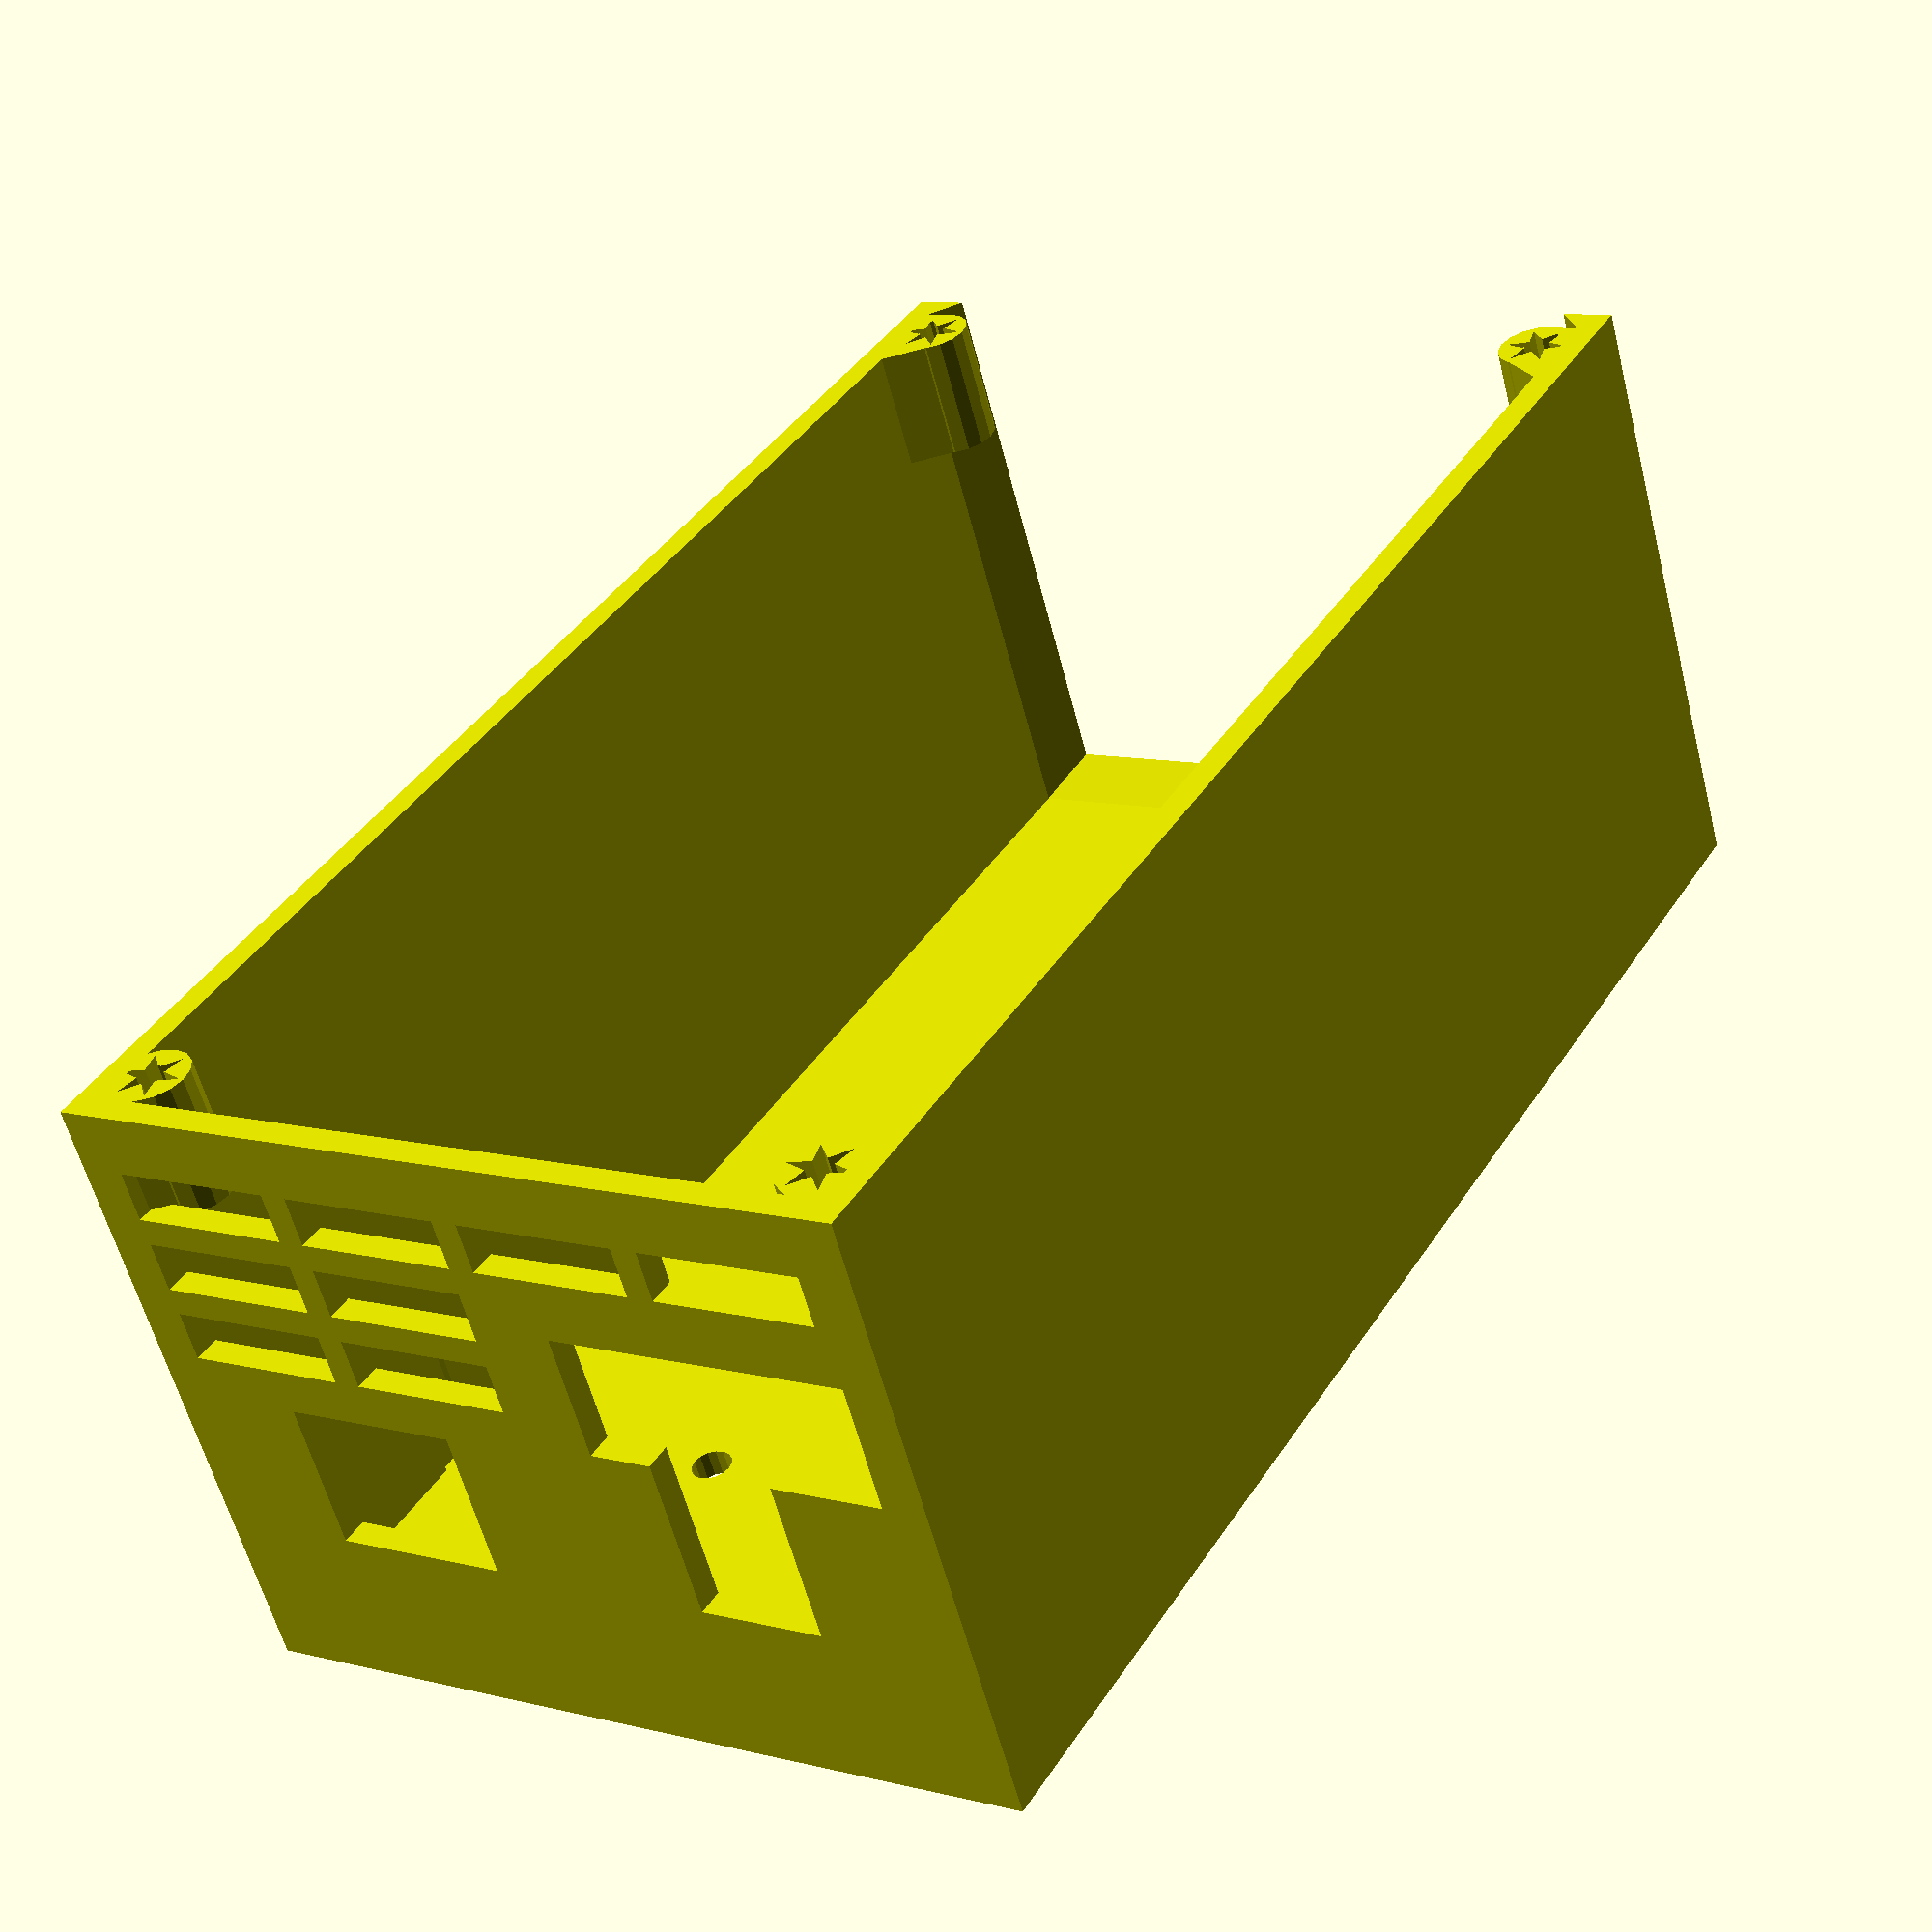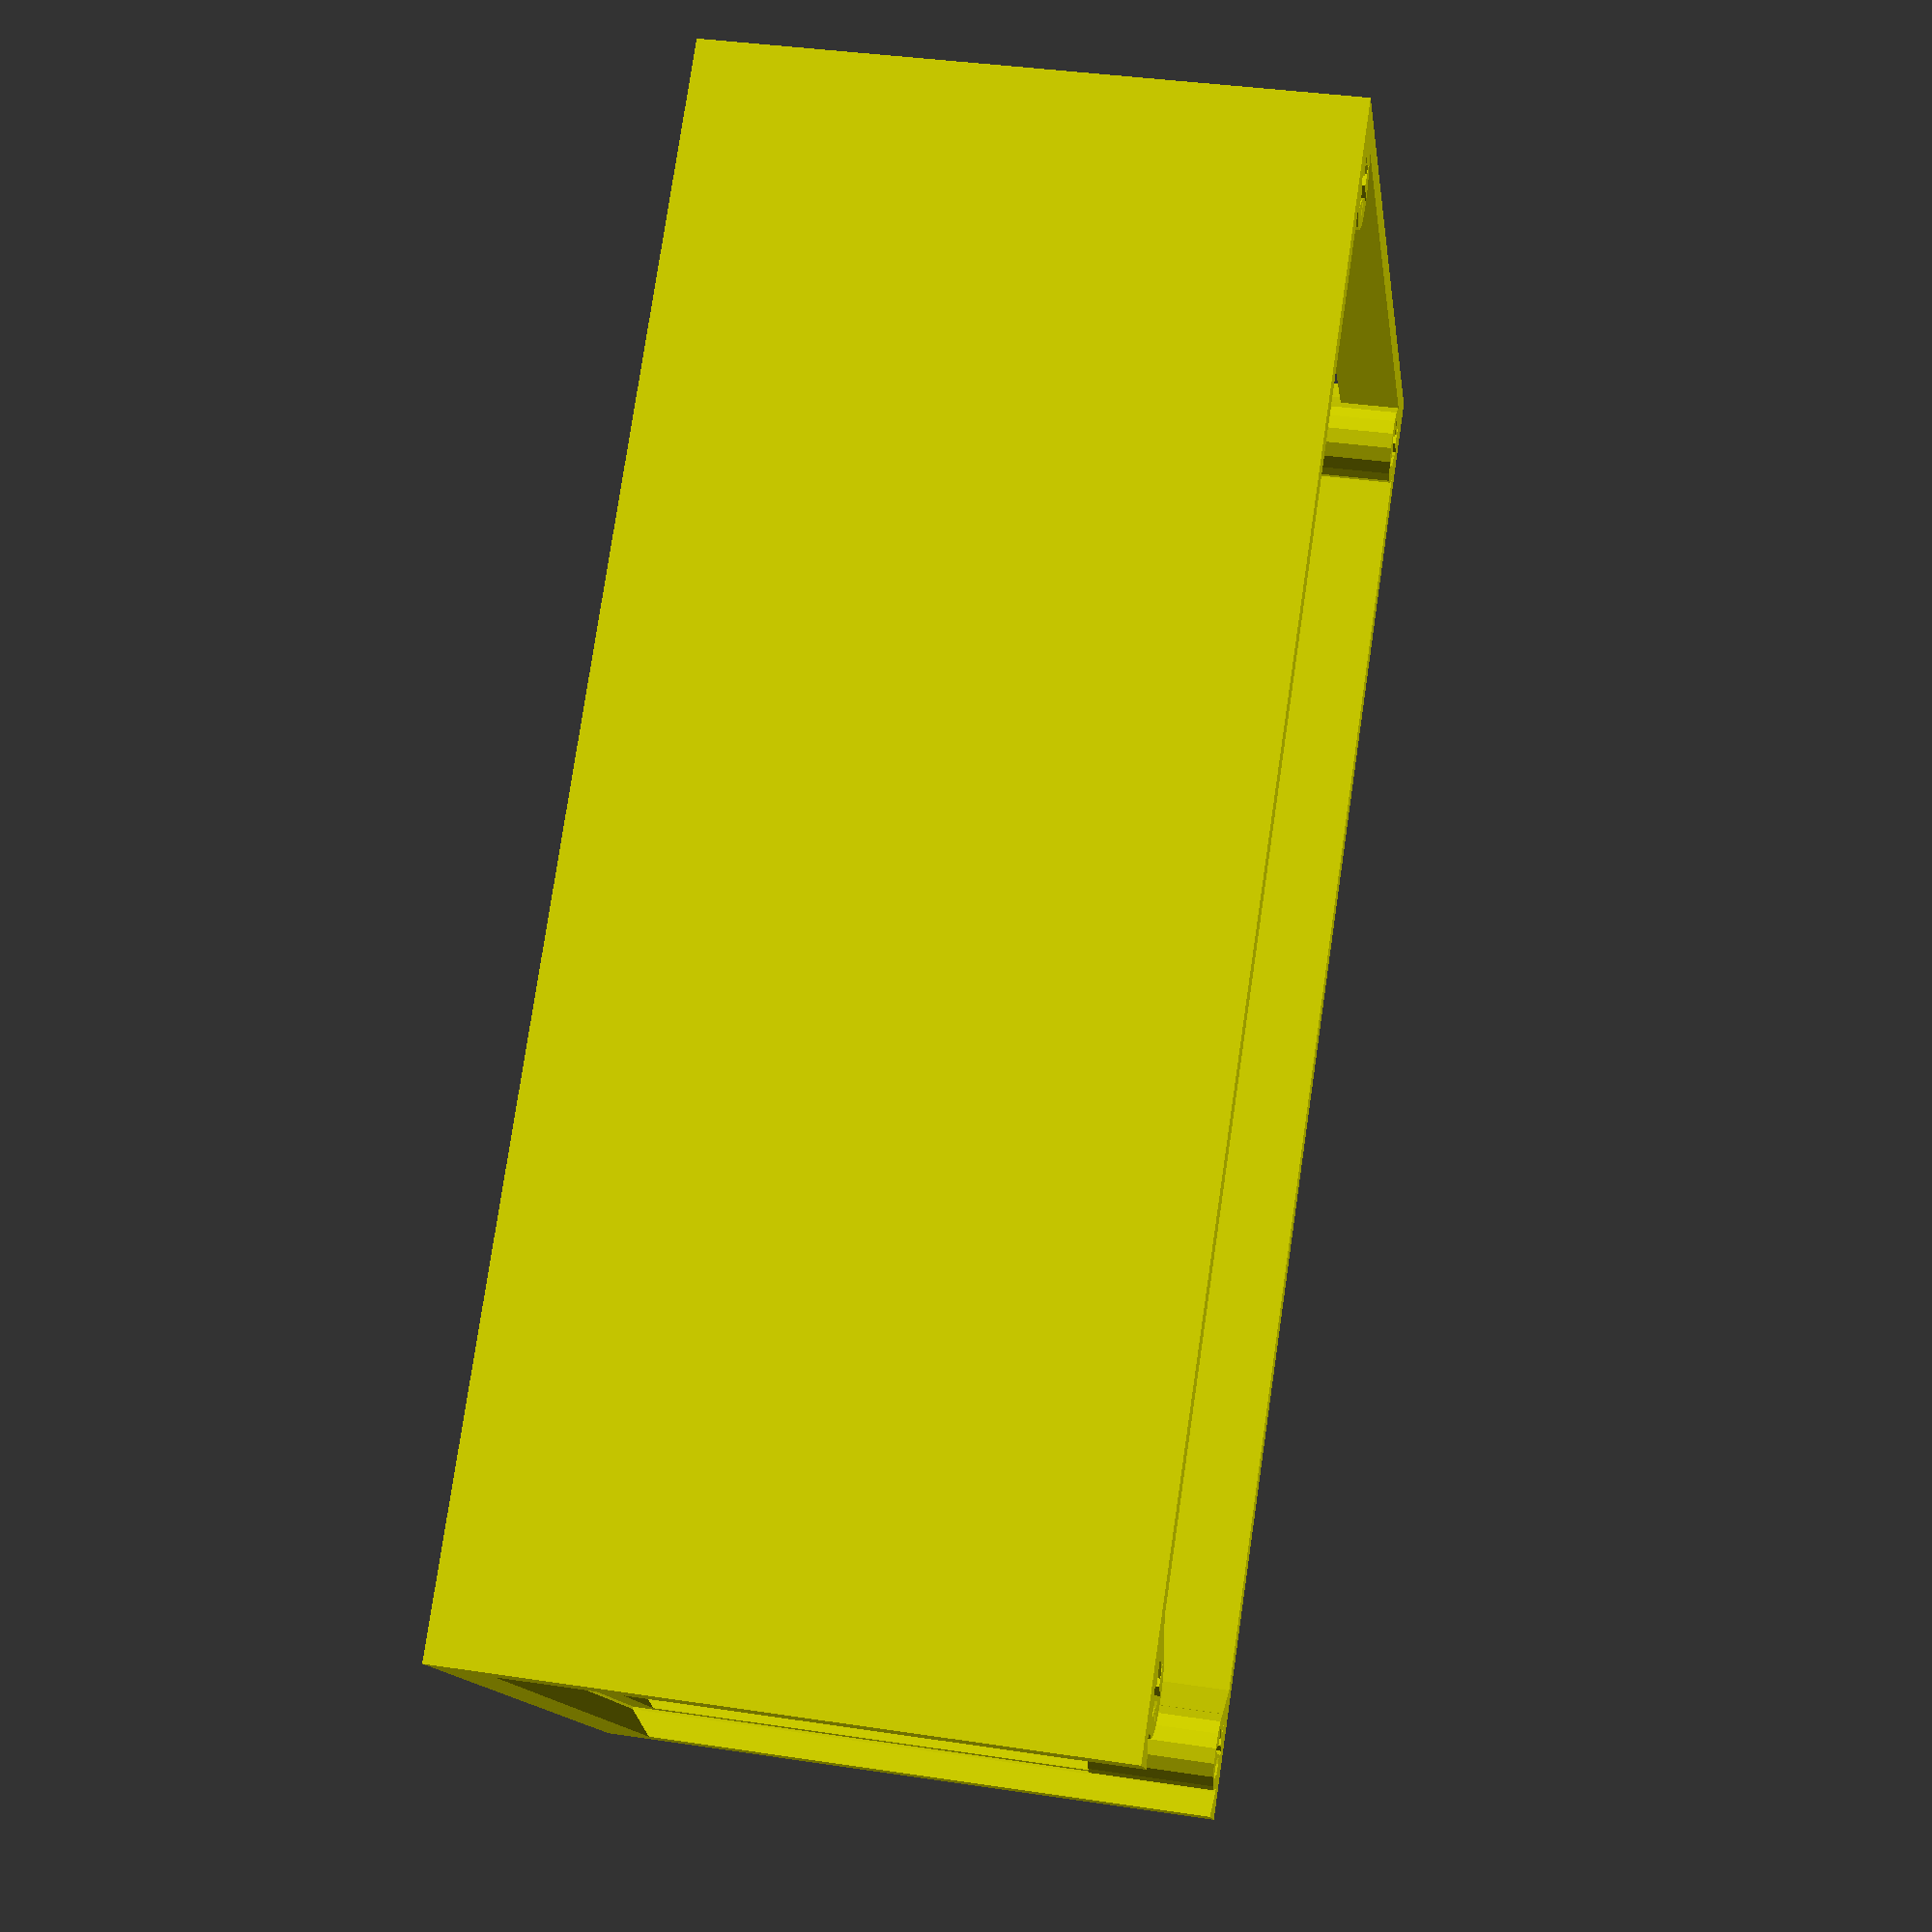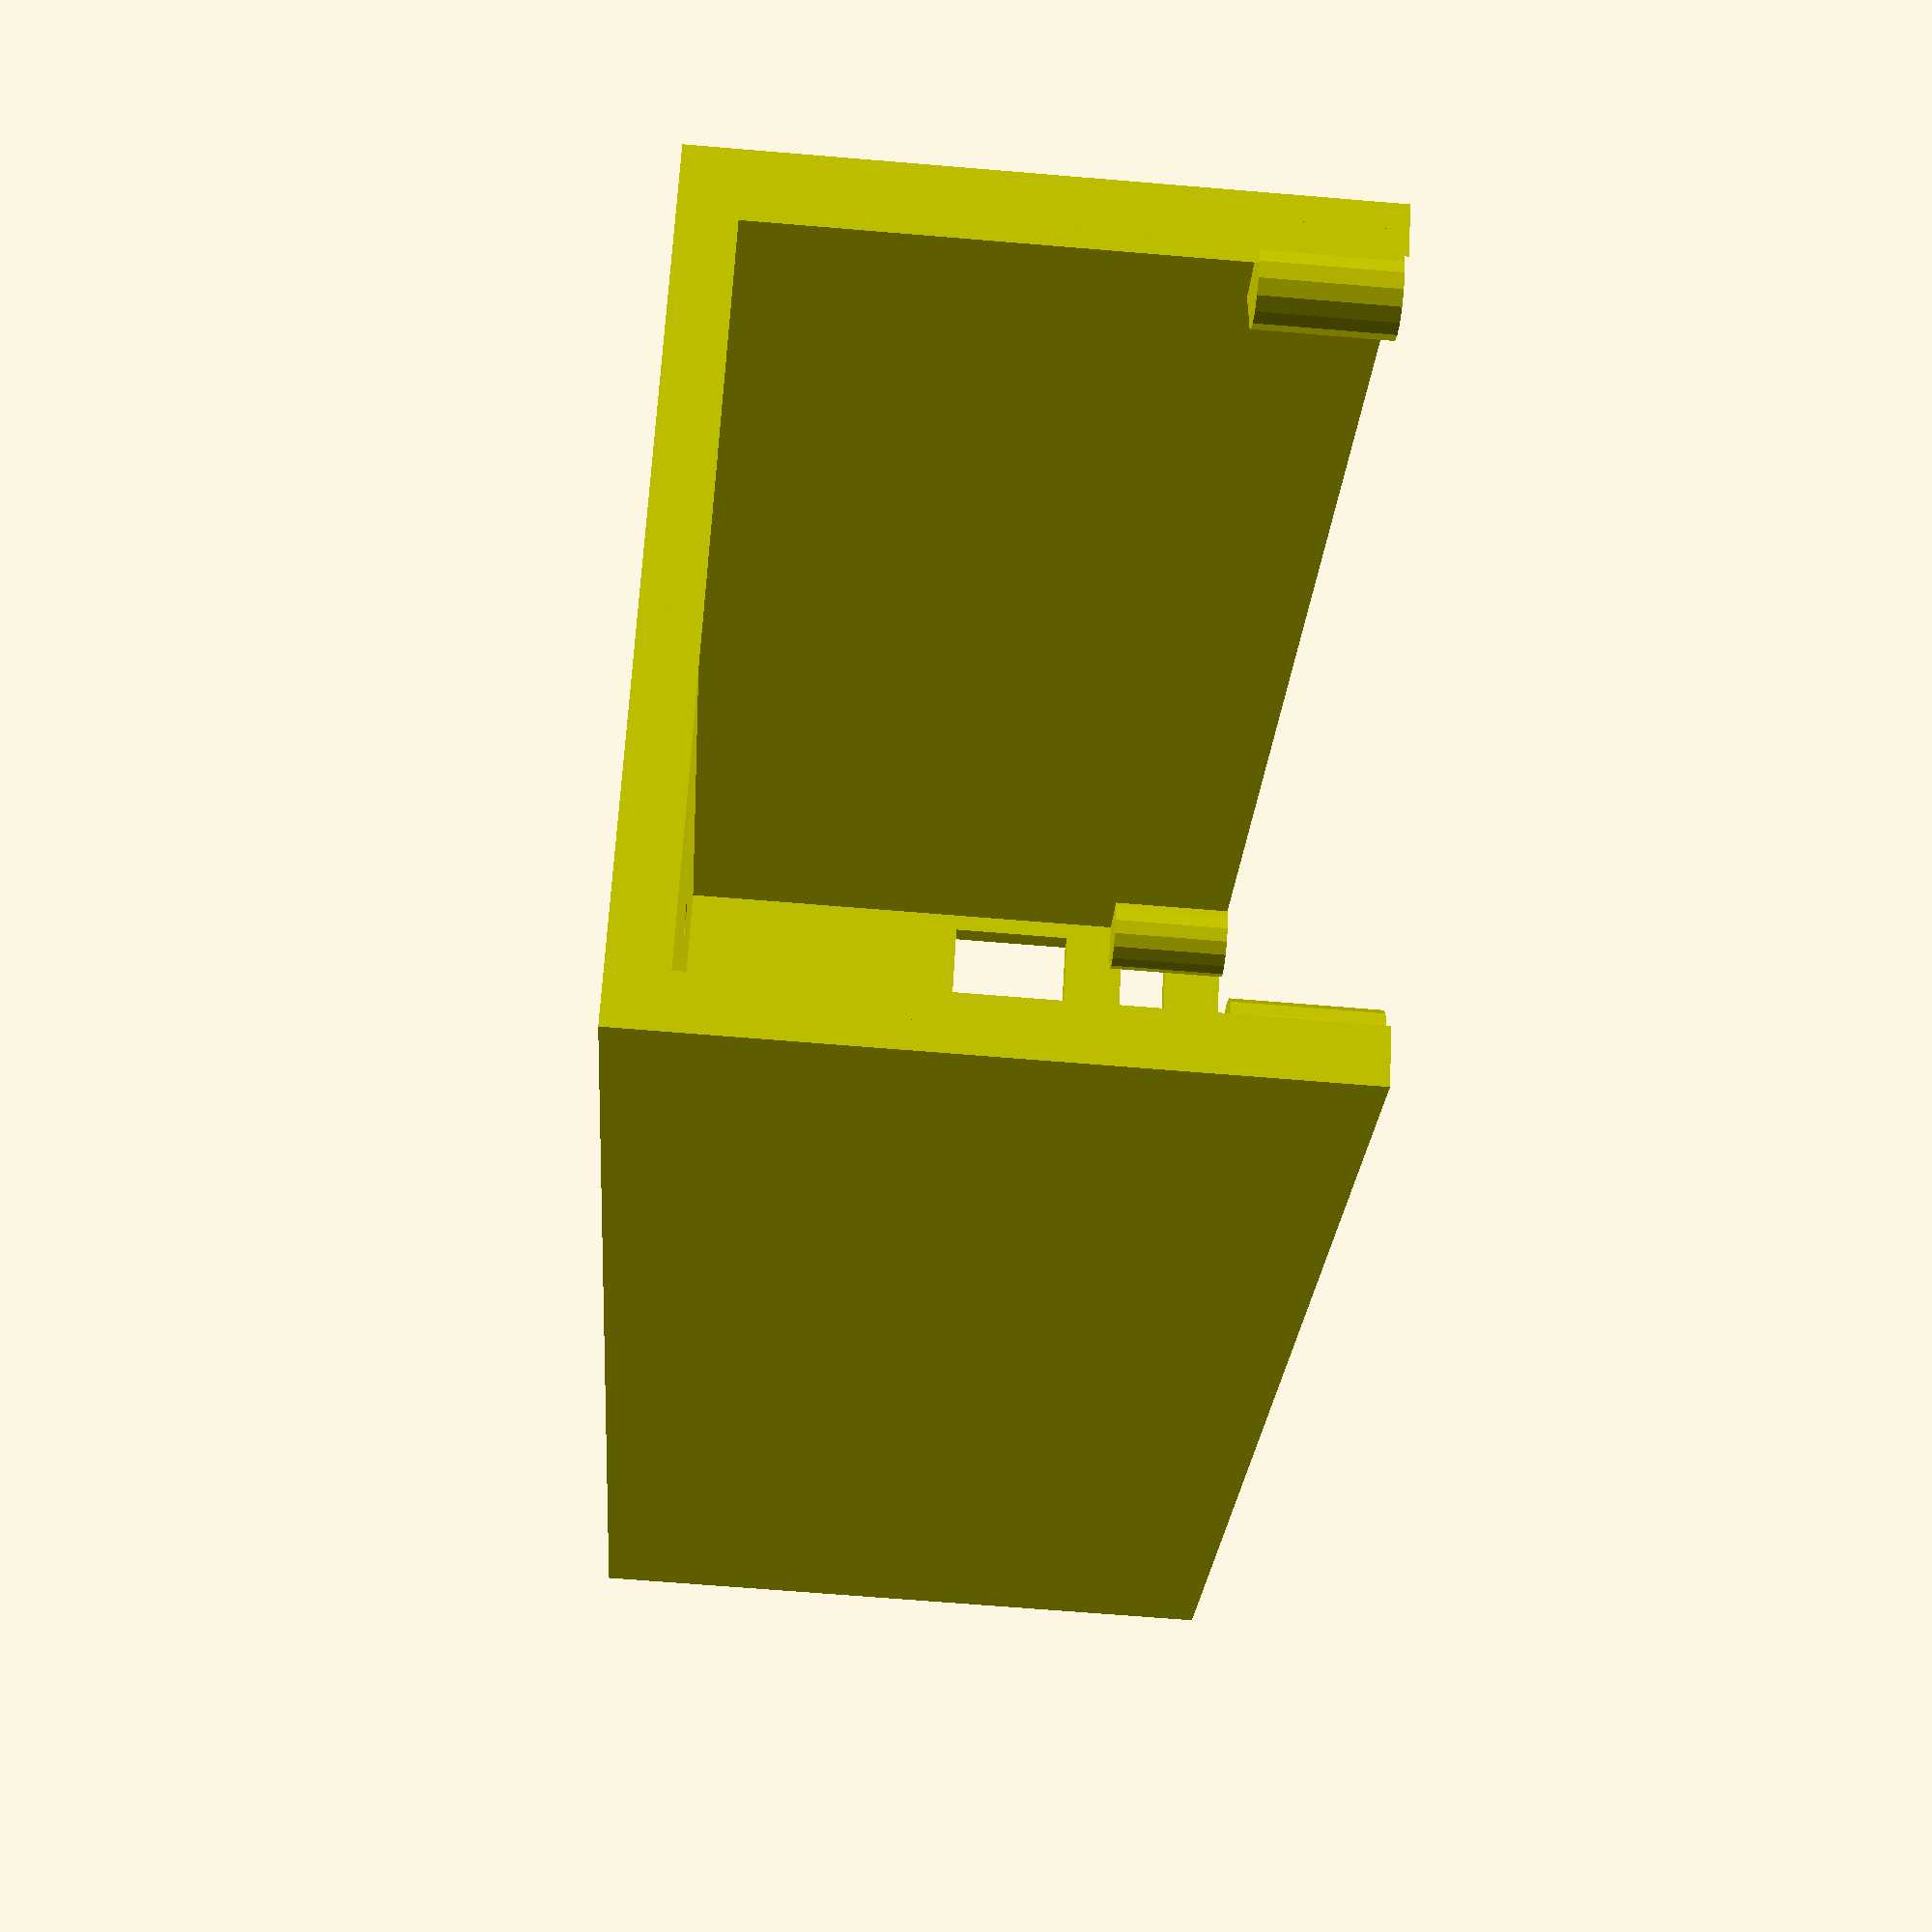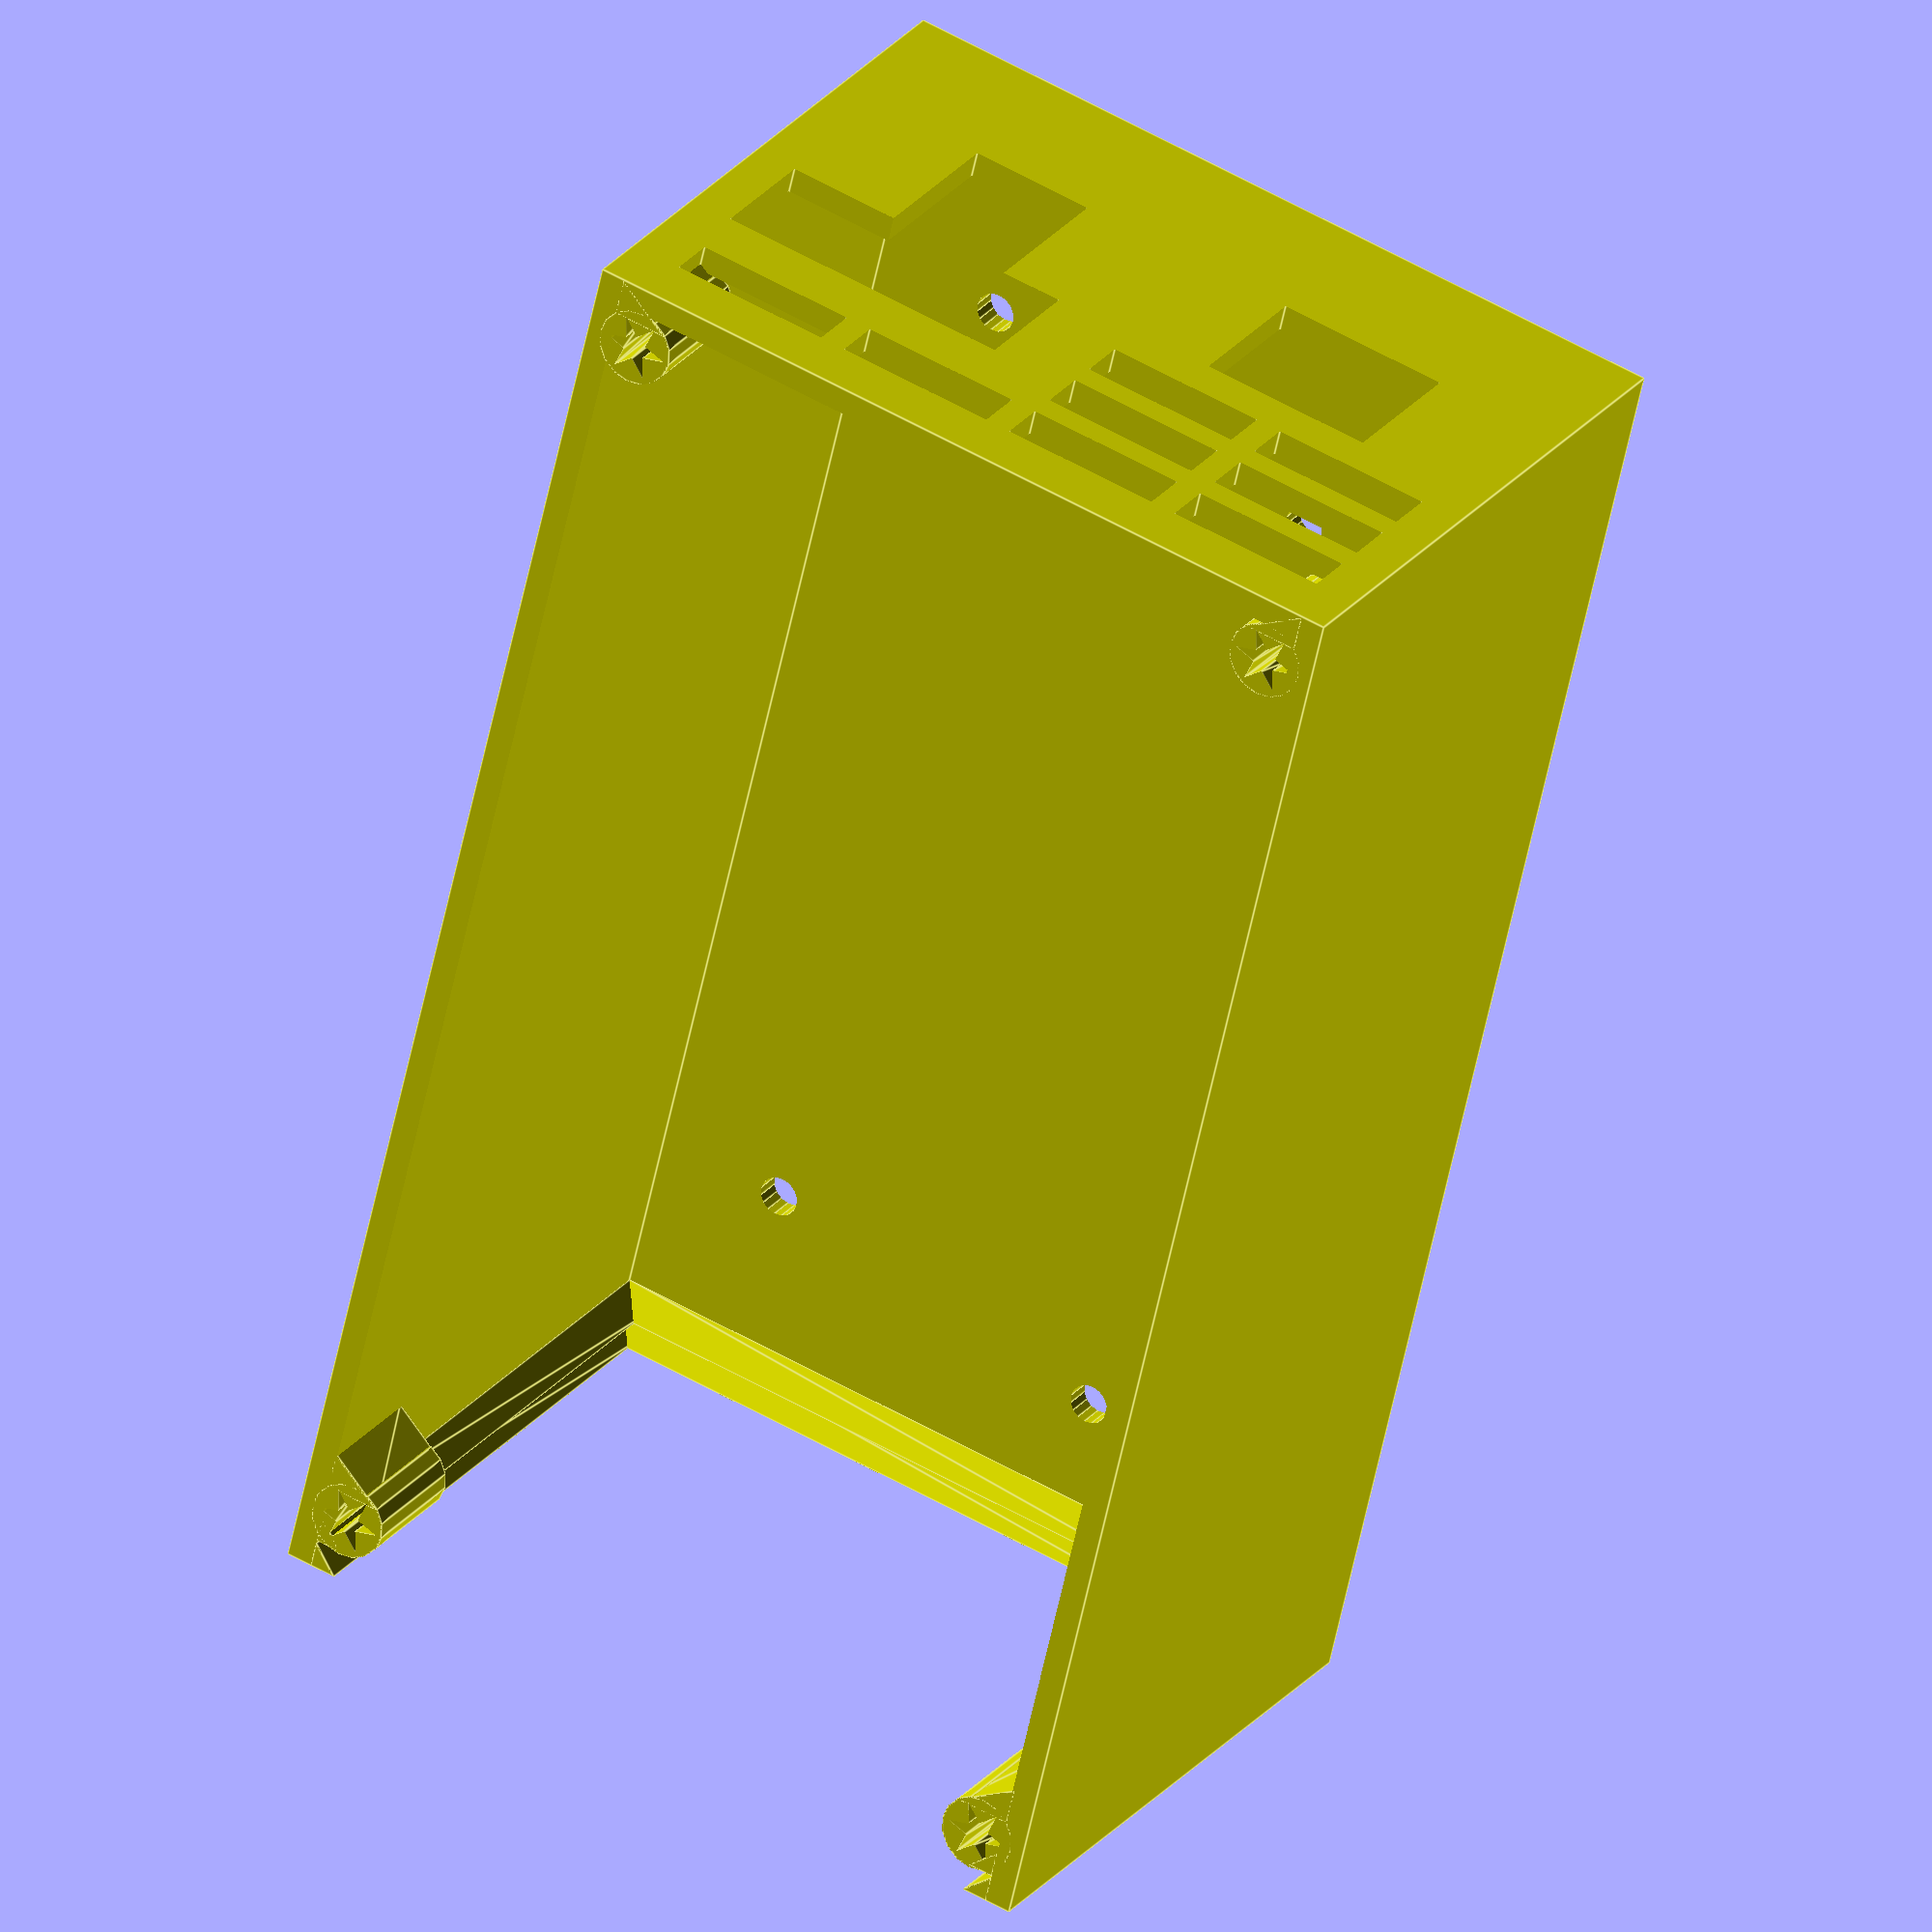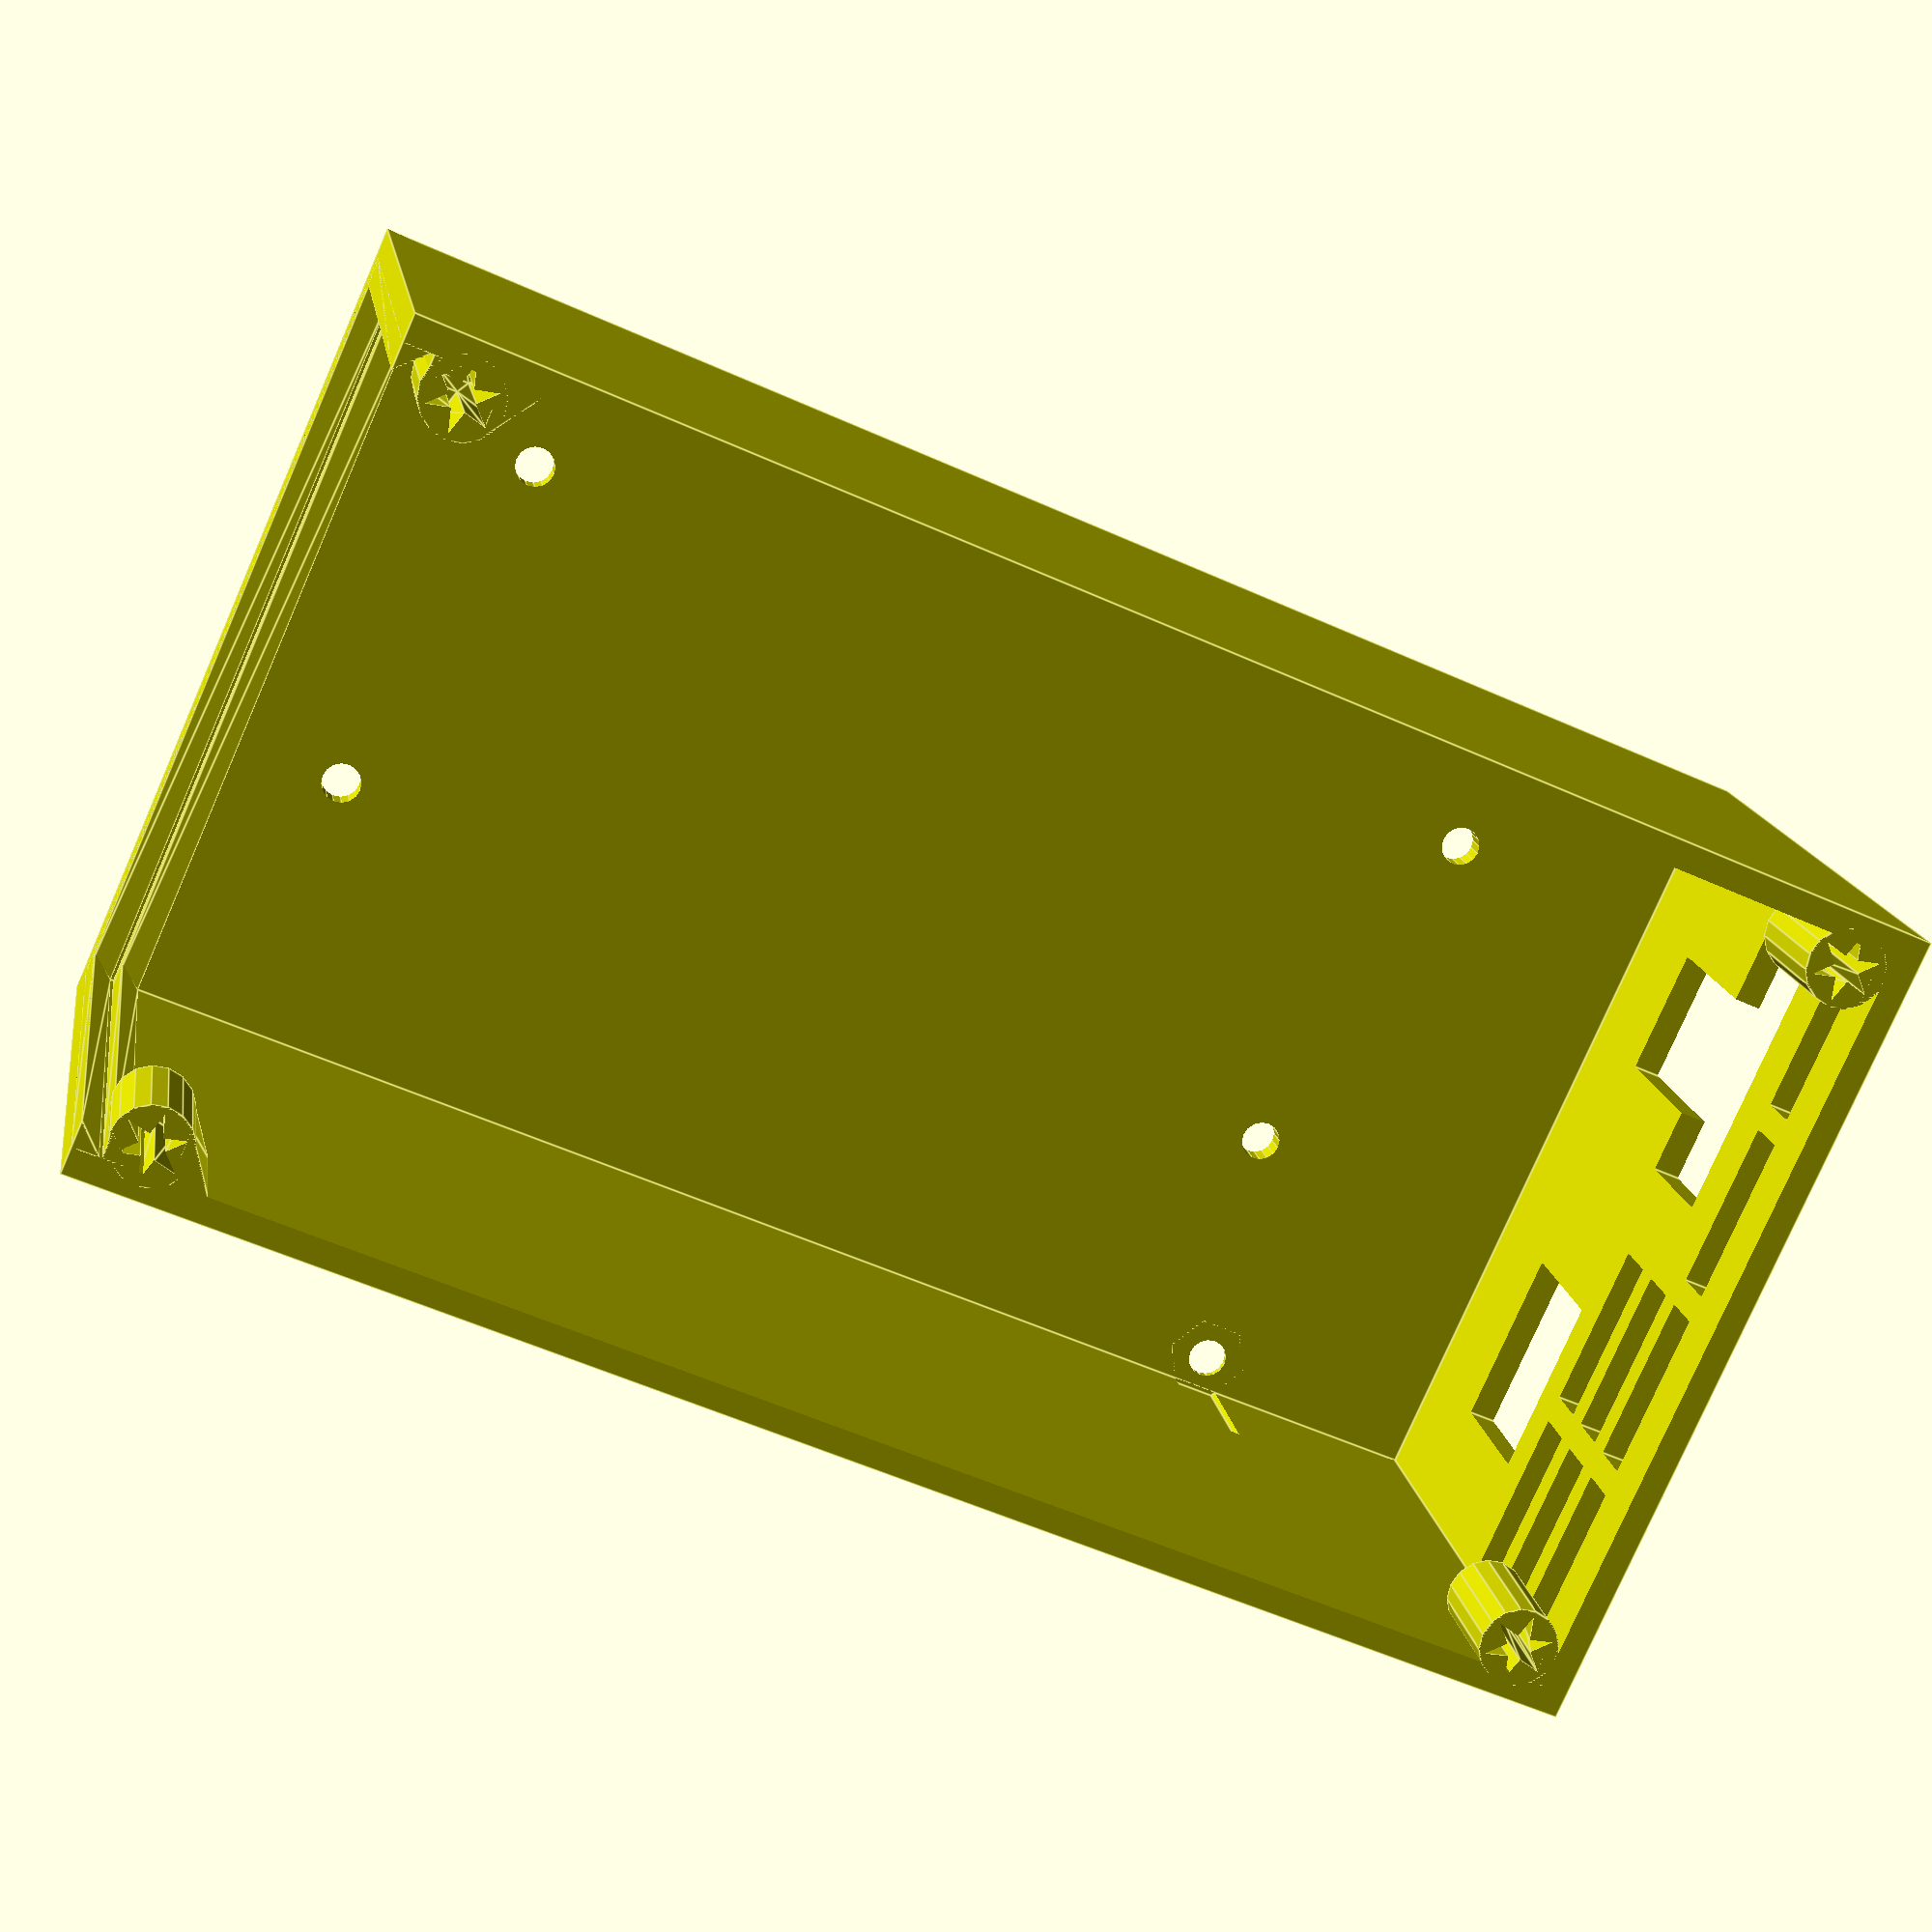
<openscad>
// Sliding Project box V1.2, now with screw holes!
// John Newman, 25th November 2011
//
// Remixed by Gyrobot to reduce the height be 10mm and increase the length by 10mm. Moved fan vents onto end plate.
//
// This Sliding lid box parameterised for RAMPS 1.4
//
// A parameterised enclosure for electronic projects, with support for PCB slots, Screw holes and blocks
// and apertures in the lid and 'top' end.
// The lid slides on, which holds your PCB(s) in.
// Apertures are added with code in the modules "HoleInLid" and "HoleInEnd". See the comments.

// качество отверстий
$fn=16;
// Outside dimensions of the box, and other structural dimensions
OutL = 120;// Length in mm
OutW = 65.5;	// Width in mm
OutD = 52;// Depth in mm
WallT = 2.1;// Wall thickness (mm)

// расстояние между коробкой и крышкой для печати, а также увеличение диаметра отверстий.
Allow = 0.2;		// Allowance for fit of the lid. A gap around it, and elsewhere.

//color([1,0,0,1])cube([OutL,OutW,OutD],true);
// Screw fasteners are positioned by defining their centre , below the top external surface
// They will be positioned on either side at that height. You have to make sure they are not in a PCB slot!
Screws1 = WallT;//48 ;	// Position of top screws
Screws2 = WallT;//6.5;	// Second set of screws
// Optionally specify the screw hole diameter, to have the holes 'printed'. Otherwise drill them...
ScrewH = 2.0;	// Screw hole diameter, in base
ScrewL = 3+Allow;	// Screw hole diameter, in lid
// Plastic blocks to screw into
ScrewD = 10;	// Depth of screw block (which the screw goes into)
ScrewW = 6+Allow;	// Width of Screw block, and of countersink in lid

// More obscure parameters
//BRad = 4;		// Radius of curvature, box edges (mm)
// For wide boxes (>50/60mm) you may want to use this, or make WallT larger for rigidity.
//Ridge = 0;		// Depth of reinforcing ridge at end of base. 0 to suppress, is WallT multiplier. (not mm!) e.g 1.5

// размеры подпорки под крышку (в мм)
Sdepth = 1.0;	// Depth of support ribs for Lid and PCB (mm)
Swidth = 1.5;
// размеры треугольного профиля (в мм)
RHeight = WallT;//3.0;	// Top ridge height
RWidth = WallT;//2.0;	// Top ridge width (out over the box)

// http://blog.arduino.cc/2011/01/05/nice-drawings-of-the-arduino-uno-and-mega-2560/
// or sibrap/specs/arduino_mega_drawing.svg
// sizes in mils (0.001")
k=25.4/1000;
Arduino1 = [550,100]*k;
Arduino2 = [3800,100]*k;
Arduino3 = [600,2000]*k;
Arduino4 = [3550,2000]*k;

echo(Arduino1);
echo(Arduino2);
echo(Arduino3);
echo(Arduino4);
// *******************************  View / render options ********************************

// КОМПИЛИРОВАТЬ ТУТ
part1(); // коробка
//part2(); // крышка

// ------box part 1------
module part1() {
a=25;
b=9;

color([0.8,0.8,0])
difference() {
pbox();
translate([-OutL/2+a,b,-OutD/2-1]){
cylinder(r=ScrewL/2,h=OutD);
translate([82,0,0])cylinder(r=ScrewL/2,h=OutD);
}
translate([-OutL/2+6,-OutW/2+10,-OutD/2-1]){
translate(Arduino1)cylinder(r=ScrewL/2,h=OutD);
translate(Arduino2)cylinder(r=ScrewL/2,h=OutD);
translate(Arduino3)translate([0,0,1])countersink();
translate(Arduino3)translate([0,0,WallT+1])specnut();
//translate(Arduino4)cylinder(r=ScrewL/2,h=OutD);
}
}
}
// ------end box part 1------

// FreeCad positioning
// ------box part 2------
module part2() {
// brim width
dr=3;
// brim height
dh=1;
color([0,0,1])
rotate([0,180,0]) {
difference() {
union() {
pboxlid();
translate([0,0,-OutD/2+WallT]) holes(2.3+dr,3.5+dr,dh);
}
translate([0,0,-OutD/2-1]) holes(2.3,3.5,WallT+dh+2);
}
}

module holes(r1,r2,h) {
// table
translate([40,15,0])rbox(r2,1,h);
// motors
rbox(r2,35,h);
// endstops + cooler
translate([-40,15,0])rbox(r1,14,h);
}

module rbox(r,w,h) {
translate([-w/2,0,0])cylinder(r=r,h=h);
translate([-w/2,-r,0])cube([w,2*r,h]);
translate([w/2,0,0])cylinder(r=r,h=h);
}
}
// ------end box part 2------

// Print Box on on it's own
//translate([0,0,OutL/2-WallT]) rotate([0,-90,90]) pbox() ;  	// Rotate and position for printing


// Print Lid on it's own
//translate([0,0,OutD/2]) pboxlid() ;					// Rotate and position for printing


// Print both together (if they fit!)
//translate([0,-OutW/2-5,OutD/2]) pboxlid() ;
//translate([0,OutD/2+5,OutL/2-WallT]) rotate([0,-90,90]) pbox() ;

module specnut() {
difference() {
cylinder(10,r=(6.6+Allow)/2,$fn=6);
translate([0,0,-0.1])cylinder(10.2,r=ScrewL/2);
}
}

// ***************  Your modules to add apertures to  ***************************

// These two modules are where you can put function calls to create holes
// You should use the functions shown in comments, where the
// parameters are in measured from the top left (outside dimension) when looking at the surface (ext).
// Do a test, you'll see how it goes.
// X is across, Y is down, W is x width, D is y depth.

// вентилятор в крышке
module HoleInLid() {
//	lidround(x,y,w);		// for round holes, X & Y give the centre
//	lidrect(x,y,w,d);		// for rectangular holes, X & Y give the top left corner
	// Fan Mount holes
	lidround(OutW-10,OutL-8,4+Allow);
	lidround(OutW-42.5,OutL-8,4+Allow);
	lidround(OutW-10,OutL-40.5,4+Allow);
	lidround(OutW-42.5,OutL-40.5,4+Allow);

	// Air vent slots
	lidrect(OutW-34.5,OutL-8.5,16,2);
	lidrect(OutW-39,OutL-11.5,25,2);
	lidrect(OutW-41.5,OutL-14.5,30,2);

	lidrect(OutW-43,OutL-17.5,11,2);
	lidrect(OutW-21,OutL-17.5,11,2);

	lidrect(OutW-44.5,OutL-20.5,10,2);
	lidrect(OutW-18.5,OutL-20.5,10,2);

	lidrect(OutW-45.5,OutL-23.5,10,2);
	lidrect(OutW-17.5,OutL-23.5,10,2);

	lidrect(OutW-45.5,OutL-26.5,10,2);
	lidrect(OutW-17.5,OutL-26.5,10,2);

	lidrect(OutW-44.5,OutL-29.5,10,2);
	lidrect(OutW-18.5,OutL-29.5,10,2);

	lidrect(OutW-21,OutL-32.5,11,2);
	lidrect(OutW-43,OutL-32.5,11,2);

	lidrect(OutW-41.5,OutL-35.5,30,2);
	lidrect(OutW-39,OutL-38.5,25,2);
	lidrect(OutW-34.5,OutL-41.5,16,2);
}


// разъемы в коробке
module HoleInEnd() {
//	endround(x,y,w);		// for round holes, X & Y give the centre
//	endrect(x,y,w,d);		// for rectangular holes, X & Y give the top left corner
	translate([0,0,6]) {
	endrect(43,31,10,14) ;		// DC socket
	endrect(11,33,14,12);		// USB connector
	endrect(38,22,24,10);		// Power connector
//	endrect(43,19,2.5,4) ;		// 'teeth'
//	endrect(54.5,19,2.5,4) ;
	}

	// Vent slots
	endrect(3.5,7,12.9,4);
	endrect(18.5,7,12.9,4);
	endrect(33.5,7,12.9,4);
	endrect(48.5,7,12.9,4);

	endrect(3.5,13.2,12.9,4);
	endrect(18.5,13.2,12.9,4);
//	endrect(33.5,13.2,12.9,4);
//	endrect(48.5,13.2,12.9,4);

	endrect(3.5,19.4,12.9,4);
	endrect(18.5,19.4,12.9,4);
//	endrect(33.5,19.4,12.9,4);
//	endrect(48.5,19.4,12.9,4);
}


// **************** Main Box and Lid modules  *************************

// коробка
module pbox() {
	//blen = OutL-WallT*2 ;		// Len of box w/o endplate
	//rheight = WallT * Ridge ;	// Ridge height, if any
	//slen = OutW-WallT*2+0.2  ;	// Lib support at end length
	union () {
		difference() {
			translate([0,0,-WallT/2])cube([OutL,OutW,OutD-WallT],true);
			translate([WallT,0,WallT]) cube([OutL,OutW-(WallT*2),OutD],true);
			HoleInEnd();
		}
		// Add a ridge around the top to hold the lid on
		topridge(OutL/2-RHeight/2);
		// Add support to hold the lid up at the sides
		topridge(OutL/2-3*RHeight/2-Allow);
		//supportcap(OutL/2-RHeight-Sdepth/2);
		// Optional reinforcing ridge
		/*if (Ridge != 0) {
			translate([OutL/2-WallT,-OutW/2+BRad,-OutD/2+WallT+rheight-0.1]) rotate([0,180,0]) halfslab(rheight*2,OutW-BRad*2,rheight) ;
		}*/
translate([-OutL/2+WallT+ScrewW/2,OutW/2-WallT/2-ScrewW/2,OutD/2-Screws1])
rotate([0,180,0])
sblock(ScrewW,ScrewH,ScrewD);
translate([-OutL/2+WallT+ScrewW/2,-(OutW/2-WallT/2-ScrewW/2),OutD/2-Screws1])
rotate([0,180,0])mirror([0,1,0])
sblock(ScrewW,ScrewH,ScrewD);

translate([OutL/2-WallT-ScrewW/2,OutW/2-WallT/2-ScrewW/2,OutD/2-Screws2])
rotate([0,180,0])
sblock(ScrewW,ScrewH,ScrewD);
translate([OutL/2-WallT-ScrewW/2,-(OutW/2-WallT/2-ScrewW/2),OutD/2-Screws2])
rotate([0,180,0])mirror([0,1,0])
sblock(ScrewW,ScrewH,ScrewD);
	}
}

// крышка
module pboxlid() {
	// верх
	difference() {
		translate([-OutL/2,-OutW/2,-OutD/2]) cube([OutL,OutW,WallT]);

			// Screw countersinks as req
translate([0,0,-WallT]) mirror([0,0,1]){
translate([-OutL/2+WallT+ScrewW/2,OutW/2-WallT/2-ScrewW/2,OutD/2-Screws1])
rotate([0,180,0])
countersink();
translate([-OutL/2+WallT+ScrewW/2,-(OutW/2-WallT/2-ScrewW/2),OutD/2-Screws1])
rotate([0,180,180])
countersink();
translate([OutL/2-WallT-ScrewW/2,OutW/2-WallT/2-ScrewW/2,OutD/2-Screws2])
rotate([0,180,0])
countersink();
translate([OutL/2-WallT-ScrewW/2,-(OutW/2-WallT/2-ScrewW/2),OutD/2-Screws2])
rotate([0,180,180])
countersink();
}
}
// бок с вентилятором
	difference() {
		union() {
			translate([-OutL/2+WallT/2,0,-RWidth/2-Allow/2]) cube([WallT,OutW-2*(WallT+RWidth+Allow),OutD-2*WallT-RWidth-Allow],true);	
			topridge2(-OutL/2-RHeight/2);
		}
		translate ([-60,-24,6])
		rotate ([90,0,90])
		HoleInLid();
	}
}

// ****************** Worker modules  ************************
// отверстия под шурупы в крышке
module countersink() {
	difference() {
		union() {
			cylinder(WallT,ScrewW/2,1);
			translate([0,0,-(WallT-0.1)]) cylinder(WallT,ScrewW/2,ScrewW/2);
			cylinder(WallT*2,ScrewL/2,ScrewL/2);
		}
	}
}

// Platform bevelled on three sides
// Parameters are height, width at base, width at top and length
/*module platform(h,wb,wt,l) {
	difference() {
		polyhedron (points=[[0,-(wb/2),0],[l,-(wb/2),0],[l,(wb/2),0],[0,(wb/2),0], [0,-(wt/2),h],[l,-(wt/2),h],[l,(wt/2),h],[0,(wt/2),h] ], 
			triangles=[[0,1,5],[0,5,4],[1,2,6],[1,6,5],[2,3,7],[2,7,6],[0,4,7],[0,7,3],[4,5,6],[4,6,7],[3,2,1],[3,1,0],]) ;
		translate([l/2-(RWidth+Allow),0,h/2-WallT]) cube([l,wt-1,h],true) ;
		translate([l-RWidth,-(OutW/2+4),RHeight]) rotate([0,90,0]) halfslab(RHeight,OutW+8,RWidth) ;
//		HoleInLid() ;			// Call user code for aperature
	}
}*/

// опора для шурупов
module sblock(outs,ins,len) { 
	cone = 20;
	outr = outs/2 - 0.5;
	inr = ins/2;
	outL = outr * 0.87;
	outS = outr/2;
	inL = inr * 0.87;
	inS = inr /2;
	difference() {
		union() {
			cylinder(len,outs/2,outs/2);
			//translate([0,0,len-((sin(cone)*outs/2))]) rotate([-cone,0,0],[0,0,len]) cylinder((outs/2)/tan(cone),outs/2,0);
			translate([3.6,0,len/2])rotate([90,0,-90])halfslab(4.4,len,3);
		}
		if (ins !=0) {
			// translate([0,0,-2]) cylinder(len+2,ins/2,ins/2);
			translate([0,0,-0.1]) linear_extrude(10,true,10,0) 
				polygon(points=[[0,outr],[outL,outS],[outL,-outS],[0,-outr],[-outL,-outS],[-outL,outS],[-inS,inL],
					[inS,inL],[inr,0],[inS,-inL],[-inS,-inL],[-inr,0]], 
					paths=[[0,7,1,8,2,9,3,10,4,11,5,6]],convexity=6);
		}
	}
}


// size is a vector [w, h, d]
/*module roundedBox(width, height, depth, radius) {
	size=[width, height, depth];
	cube(size - [2*radius,0,0], true);
	cube(size - [0,2*radius,0], true);
	for (x = [radius-size[0]/2, -radius+size[0]/2],
		y = [radius-size[1]/2, -radius+size[1]/2]) {
		translate([x,y,0]) cylinder(r=radius, h=size[2], center=true);
	}
}*/

// треугольные выступы на крышке
module topridge2(top) {
translate([top,0,0]) {
translate([RHeight,-(OutW/2-RWidth/2-Allow-WallT),-WallT/2-Allow/2])
rotate([-90,0,-90])
halfslab(RWidth, OutD-(WallT*3)-Allow, RHeight);

translate([RHeight,OutW/2-RWidth/2-Allow-WallT,-WallT/2-Allow/2])
rotate([90,0,90])
halfslab(RWidth, OutD-(WallT*3)-Allow, RHeight);

translate([RHeight,0,OutD/2-RWidth/2-Allow-WallT])
rotate([0,-90,180])
halfslab(RWidth, OutW-WallT*4-Allow*2, RHeight);
}
}

// треугольные выступы на коробке для фиксации крышки
module topridge(top) {
translate([top,0,0]){

translate([0,-OutW/2+WallT+RWidth/2,0])
rotate([90,0,90])
halfslab(RWidth, OutD-(WallT*2), RHeight);

translate([0,OutW/2-WallT-RWidth/2,0])
rotate([90,180,90])
halfslab(RWidth, OutD-(WallT*2), RHeight);

translate([0,0,-OutD/2+WallT+RWidth/2])
rotate([0,180,0])
halfslab(RHeight, OutW-(WallT*2), RWidth);
}
}

// треугольный профиль w * h, d - длина
module halfslab(w,d,h) {
	translate([-w/2,-d/2,-h/2])
	polyhedron ( points = [[0, 0, h], [0, d, h], [0, d, 0], [0, 0, 0], [w, 0, h], [w, d, h]], 
		faces = [[0,3,2], [0,2,1], [3,0,4], [1,2,5], [0,5,4], [0,1,5],  [5,2,4], [4,2,3]]);
}

// подпорка под крышку
module supportcap(top) {
translate([top,0,0])rotate([0,90,0]) {
	translate([0,-(OutW/2-WallT-Swidth/2),0]) rib(OutD - WallT*2);
	translate([0,(OutW/2-WallT-Swidth/2),0]) rib(OutD - WallT*2);
	translate([OutD/2-WallT-Swidth/2,0,0]) rotate([0,0,-90]) rib(OutW - WallT*2);
}
}

// подпорка под крышку - 1 линия
module rib(len) {
	cube([len,Swidth,Sdepth],true);
}

/*module endround(x,y,w) {
	translate([-(10+OutL-WallT*4)/2,OutW/2-x,OutD/2-y]) rotate([0,90,0]) cylinder(10,w/2,w/2) ;
}*/

// решетка над разъемами
module endrect(x,y,w,d) {
	translate([-OutL/2-1,OutW/2-w-x,OutD/2-y]) rotate([0,90,0]) cube([d,w,WallT+2]) ;
}

// отверстия под болты вентилятора
module lidround(x,y,w) {
	translate([OutL-y,OutW/2-x,-1]) cylinder(WallT+2,w/2,w/2);
}

// решетка вентилятора
module lidrect(x,y,w,d) {
	translate([OutL-d-y,OutW/2-w-x,-1]) cube([d,w,WallT+2]);
}

</openscad>
<views>
elev=238.1 azim=120.6 roll=165.8 proj=p view=solid
elev=143.0 azim=319.6 roll=259.0 proj=p view=solid
elev=246.6 azim=317.3 roll=274.8 proj=p view=wireframe
elev=333.8 azim=103.4 roll=29.6 proj=o view=edges
elev=164.8 azim=23.9 roll=188.7 proj=p view=edges
</views>
